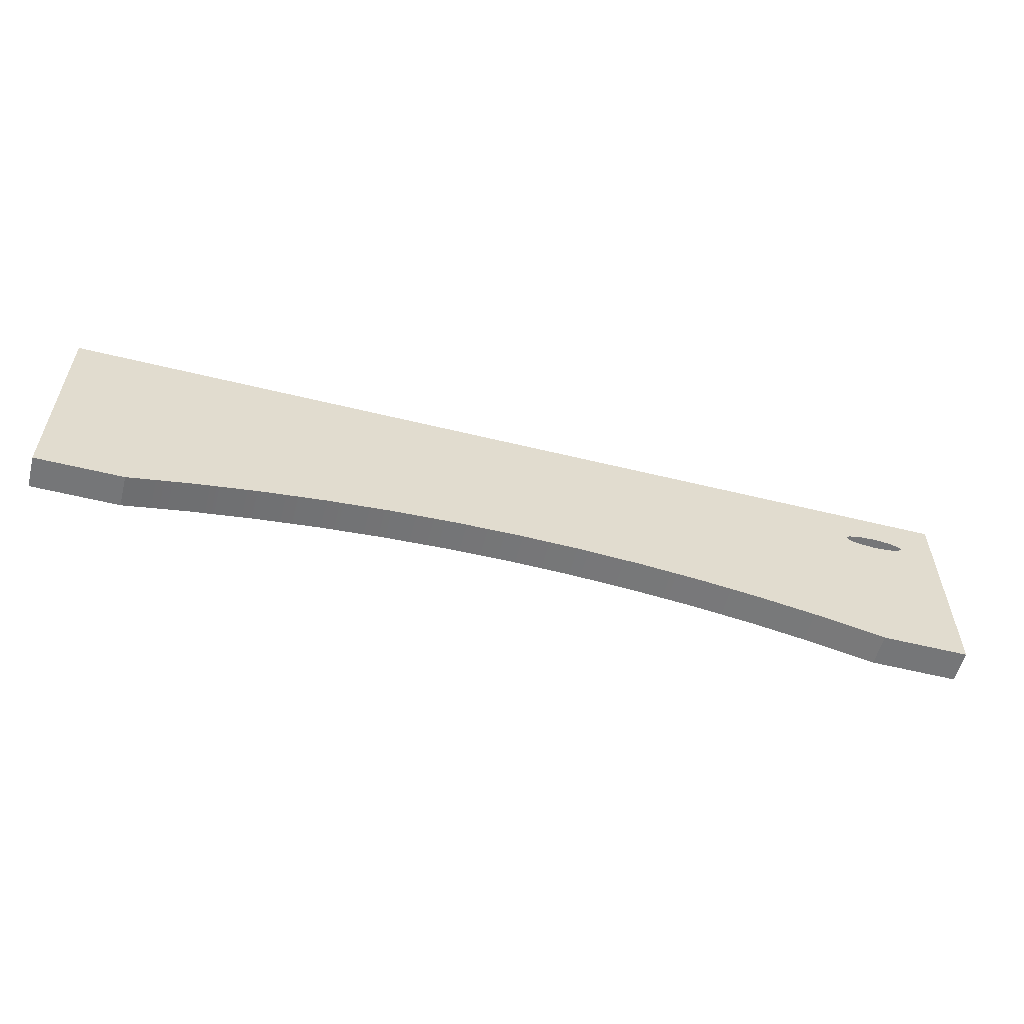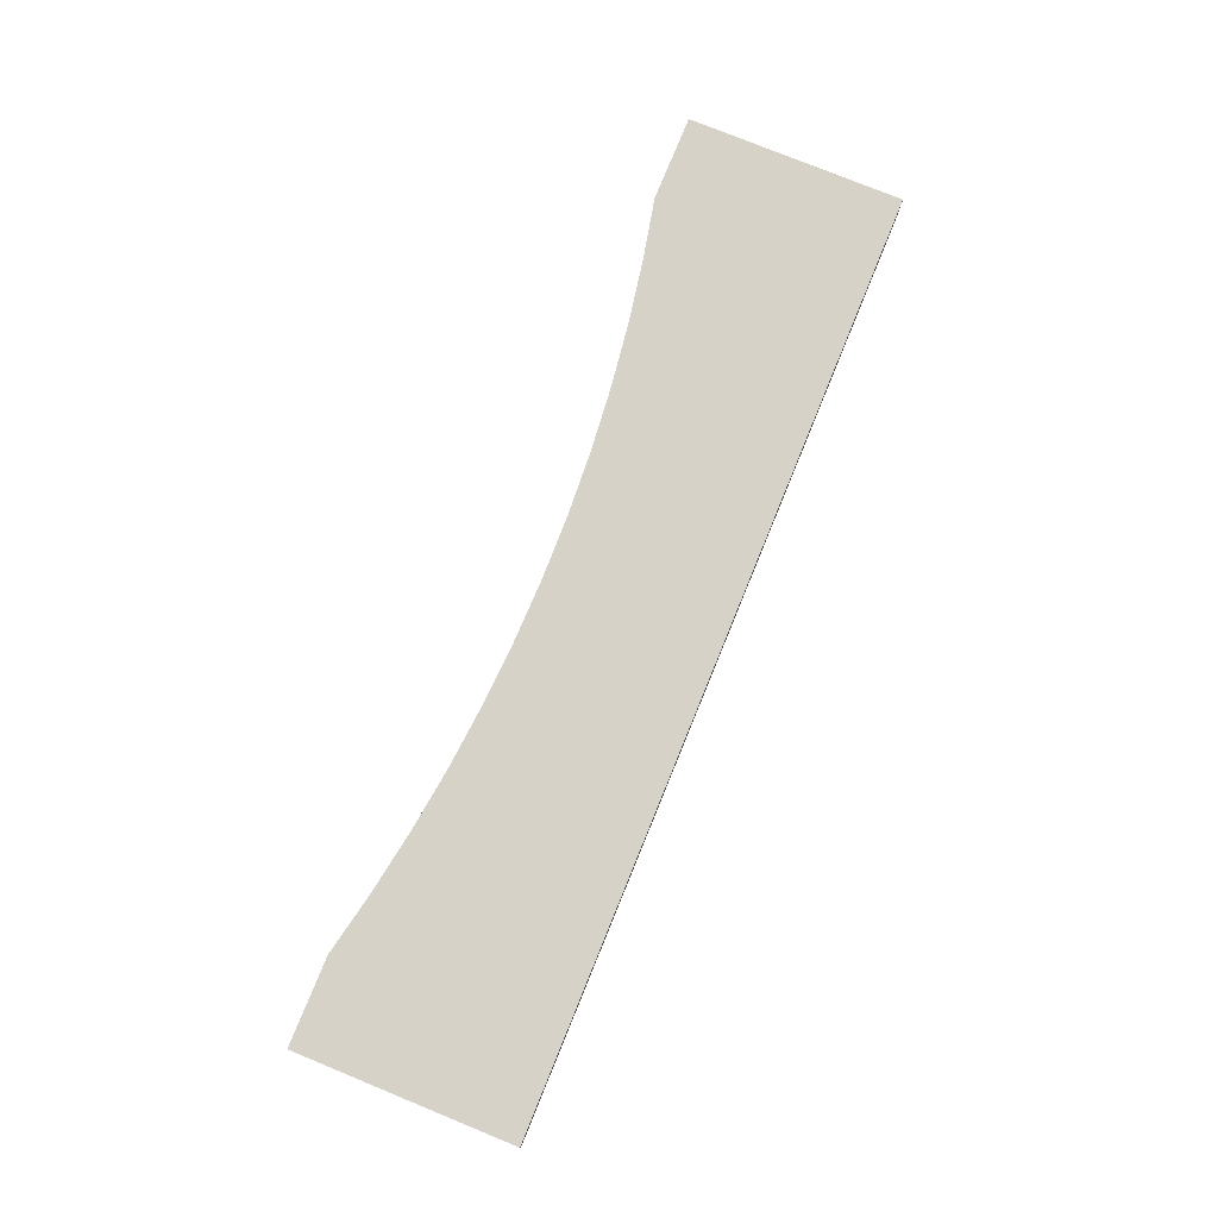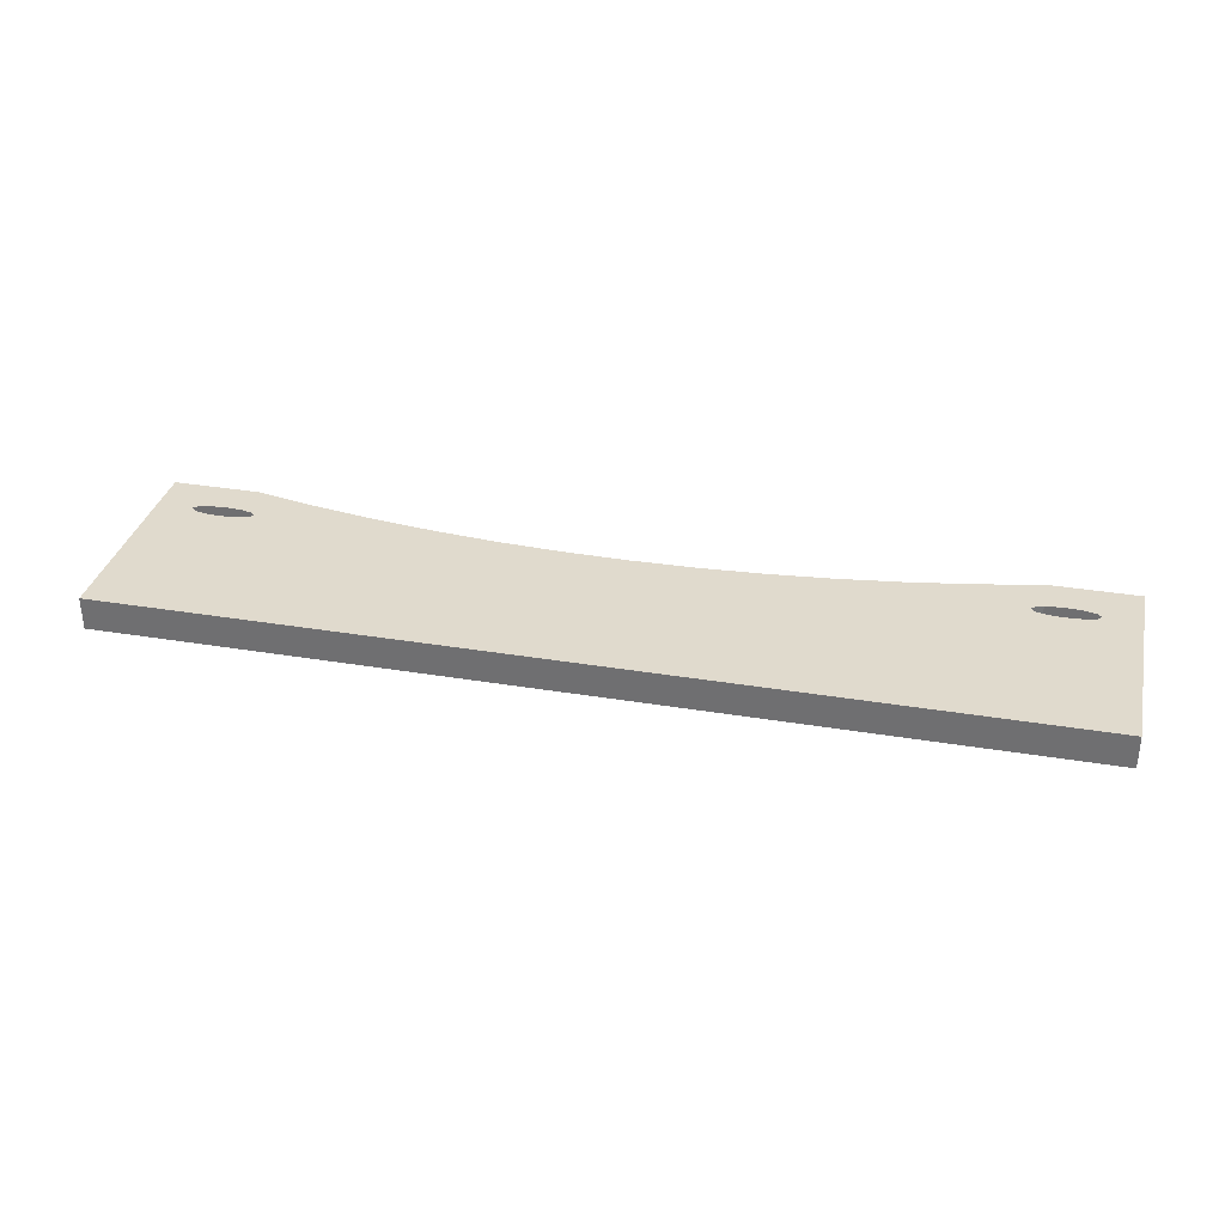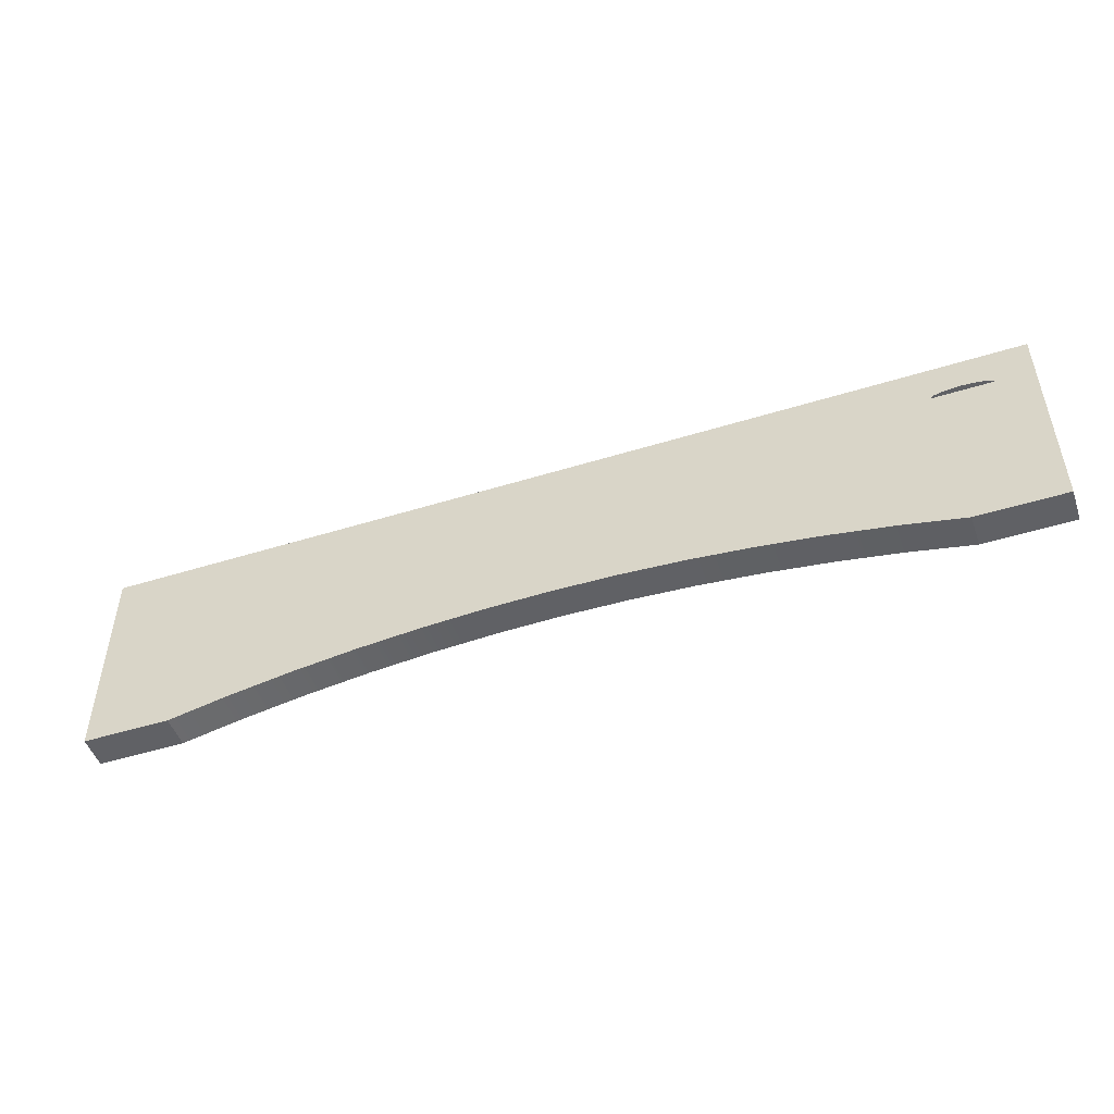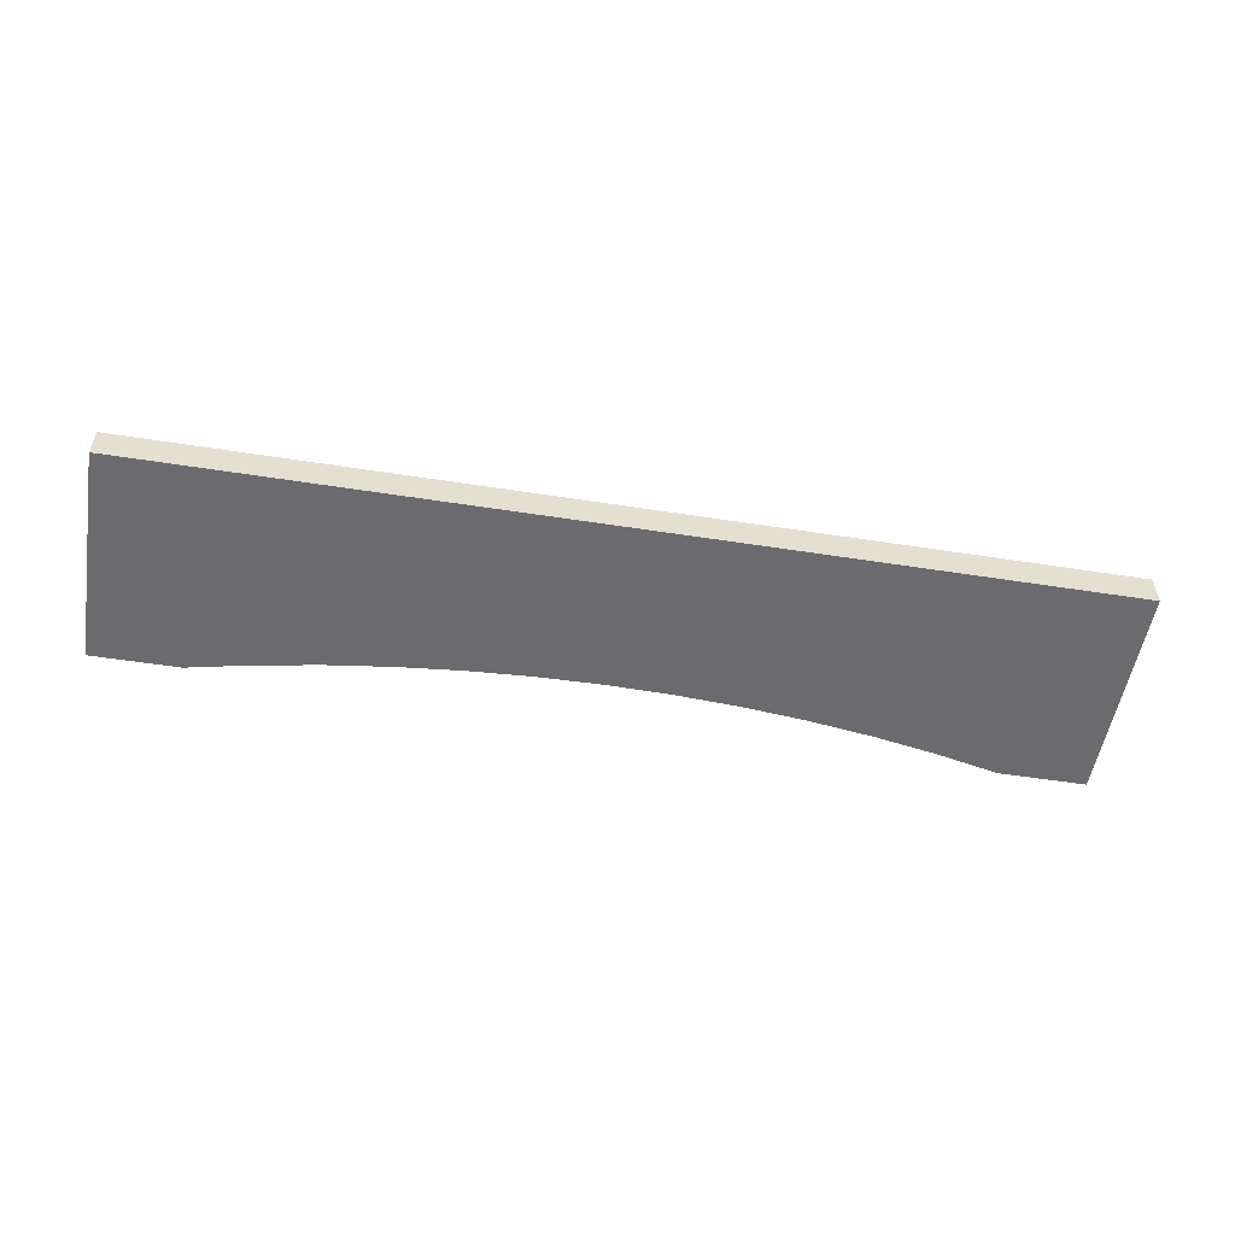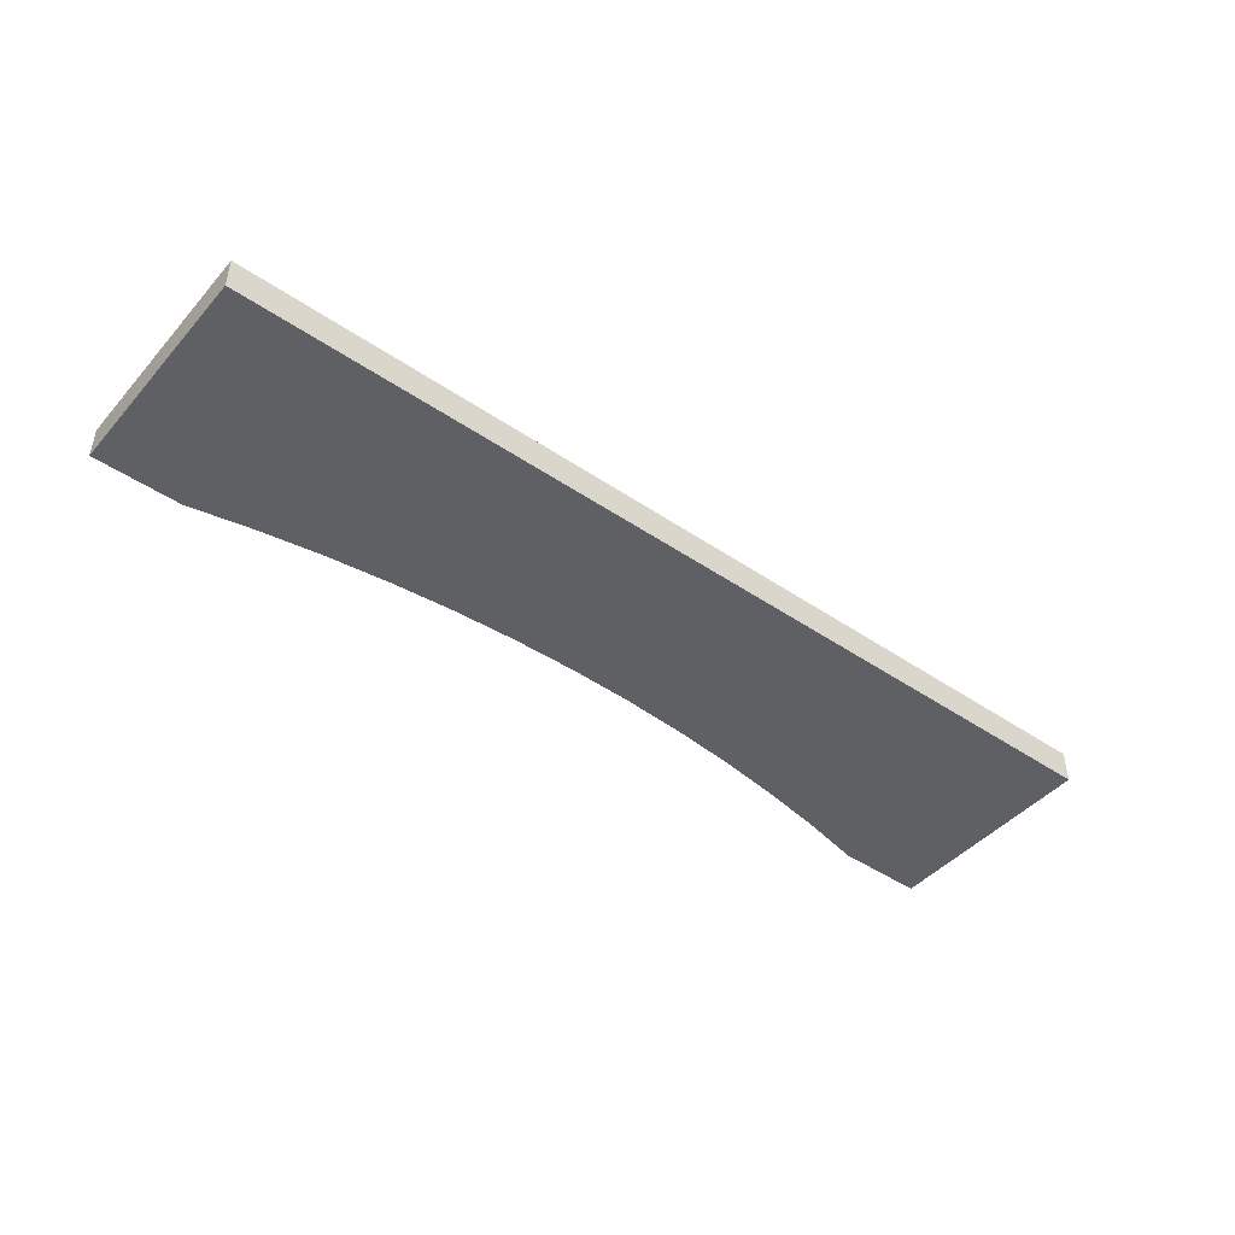
<metadata>
{"format":"obj","ext":"obj","renderer":"f3d","projection":"perspective","resolution":1024,"background":"white","views":[{"elev":-56.8,"azim":-14.4,"up":"+Y"},{"elev":77.7,"azim":112.2,"up":"+Z"},{"elev":33.1,"azim":-167.1,"up":"+Z"},{"elev":-49.1,"azim":19.0,"up":"+Y"},{"elev":-53.5,"azim":170.5,"up":"+Z"},{"elev":-45.0,"azim":141.7,"up":"+Z"}]}
</metadata>
<code>
o mesh37/mesh37-geometry#mesh37-geometry
v 0.3853 0.1235 -0.3984
v 0.3853 0.1235 -0.3727
v 0.3853 -0.04746 -0.3984
v -0.3498 0.1235 -0.3727
v 0.3853 -0.04746 -0.3727
v 0.3169 -0.04746 -0.3984
v -0.3498 0.1235 -0.3984
v 0.332 0.0957 -0.3727
v 0.3169 -0.04747 -0.3727
v 0.3568 -0.01328 -0.3727
v 0.2677 -0.03705 -0.3984
v -0.3498 -0.04746 -0.3984
v 0.01773 -0.01328 -0.3984
v 0.3196 0.09484 -0.3727
v 0.3444 0.09484 -0.3727
v 0.2677 -0.03705 -0.3727
v 0.3535 -0.01007 -0.3727
v 0.3535 -0.01648 -0.3727
v 0.2181 -0.02851 -0.3984
v -0.2322 -0.03705 -0.3984
v -0.3498 -0.04746 -0.3727
v 0.06801 -0.01423 -0.3984
v -0.03254 -0.01423 -0.3984
v 0.3106 0.09249 -0.3727
v 0.3535 0.09249 -0.3727
v 0.3444 -0.01883 -0.3727
v 0.3444 -0.007724 -0.3727
v 0.1683 -0.02185 -0.3984
v 0.2181 -0.02851 -0.3727
v -0.1827 -0.02851 -0.3984
v -0.2814 -0.04746 -0.3984
v -0.3213 -0.01328 -0.3727
v 0.1182 -0.01709 -0.3984
v 0.01773 -0.01328 -0.3727
v -0.03254 -0.01423 -0.3727
v -0.08275 -0.01709 -0.3984
v 0.3073 0.08929 -0.3727
v 0.3568 0.08929 -0.3727
v 0.3568 0.03801 -0.3727
v 0.1683 -0.02185 -0.3727
v -0.2322 -0.03705 -0.3727
v -0.1328 -0.02185 -0.3984
v -0.2814 -0.04746 -0.3727
v -0.318 -0.01648 -0.3727
v -0.318 -0.01007 -0.3727
v 0.06801 -0.01423 -0.3727
v -0.08275 -0.01709 -0.3727
v 0.3106 0.08608 -0.3727
v 0.332 0.04442 -0.3727
v 0.332 -0.01969 -0.3727
v 0.332 -0.006865 -0.3727
v 0.3535 0.04121 -0.3727
v 0.1182 -0.01709 -0.3727
v -0.1827 -0.02851 -0.3727
v -0.3089 -0.01883 -0.3727
v -0.3089 -0.007725 -0.3727
v 0.3073 -0.01328 -0.3727
v -0.2718 -0.01328 -0.3727
v -0.2751 -0.01648 -0.3727
v -0.1328 -0.02185 -0.3727
v 0.3196 0.08374 -0.3727
v 0.3535 0.08608 -0.3727
v 0.3444 0.04356 -0.3727
v 0.3535 0.0348 -0.3727
v -0.3213 0.03801 -0.3727
v 0.3106 -0.01648 -0.3727
v -0.2751 -0.01007 -0.3727
v -0.2842 -0.01883 -0.3727
v -0.2966 -0.01969 -0.3727
v 0.332 0.08288 -0.3727
v 0.3444 0.08374 -0.3727
v 0.3444 0.03245 -0.3727
v 0.3196 -0.01883 -0.3727
v -0.318 0.04121 -0.3727
v -0.2966 -0.006866 -0.3727
v 0.3106 -0.01007 -0.3727
v 0.332 0.0316 -0.3727
v -0.3089 0.04356 -0.3727
v -0.318 0.0348 -0.3727
v -0.2842 -0.007725 -0.3727
v -0.2966 0.04442 -0.3727
v -0.2966 0.0316 -0.3727
v -0.3089 0.03245 -0.3727
v 0.3196 -0.007724 -0.3727
v 0.3196 0.04356 -0.3727
v -0.2842 0.03245 -0.3727
v -0.2842 0.04356 -0.3727
v 0.3196 0.03245 -0.3727
v 0.3106 0.04121 -0.3727
v -0.2751 0.0348 -0.3727
v -0.2751 0.04121 -0.3727
v 0.3106 0.0348 -0.3727
v 0.3073 0.03801 -0.3727
v -0.2718 0.03801 -0.3727
f 1 2 3
f 3 2 1
f 2 1 4
f 4 1 2
f 5 3 2
f 2 3 5
f 1 6 3
f 7 4 1
f 1 4 7
f 2 4 8
f 8 4 2
f 5 9 3
f 3 9 5
f 2 10 5
f 5 10 2
f 6 3 9
f 9 3 6
f 6 1 11
f 7 12 4
f 4 12 7
f 7 13 1
f 8 4 14
f 14 4 8
f 8 15 2
f 2 15 8
f 9 5 16
f 16 5 9
f 17 10 2
f 2 10 17
f 10 18 5
f 5 18 10
f 9 16 6
f 6 16 9
f 11 1 19
f 11 6 16
f 16 6 11
f 12 20 7
f 21 4 12
f 12 4 21
f 22 1 13
f 7 23 13
f 14 4 24
f 24 4 14
f 15 25 2
f 2 25 15
f 26 16 5
f 5 16 26
f 27 17 2
f 2 17 27
f 18 26 5
f 5 26 18
f 19 1 28
f 19 11 29
f 29 11 19
f 16 29 11
f 11 29 16
f 7 20 30
f 20 12 31
f 4 21 32
f 32 21 4
f 12 31 21
f 21 31 12
f 33 1 22
f 13 22 34
f 34 22 13
f 23 13 35
f 35 13 23
f 7 36 23
f 24 4 37
f 37 4 24
f 25 38 2
f 2 38 25
f 29 16 26
f 26 16 29
f 39 27 2
f 2 27 39
f 28 1 33
f 28 19 40
f 40 19 28
f 29 40 19
f 19 40 29
f 20 30 41
f 41 30 20
f 7 30 42
f 31 20 43
f 43 20 31
f 32 21 44
f 44 21 32
f 45 4 32
f 32 4 45
f 43 21 31
f 31 21 43
f 22 33 46
f 46 33 22
f 46 34 22
f 22 34 46
f 34 35 13
f 13 35 34
f 35 47 23
f 23 47 35
f 36 23 47
f 47 23 36
f 7 42 36
f 37 4 48
f 48 4 37
f 38 49 2
f 2 49 38
f 50 29 26
f 26 29 50
f 51 27 39
f 39 27 51
f 52 39 2
f 2 39 52
f 33 28 53
f 53 28 33
f 40 53 28
f 28 53 40
f 40 29 50
f 50 29 40
f 54 41 30
f 30 41 54
f 41 43 20
f 20 43 41
f 30 42 54
f 54 42 30
f 44 21 55
f 55 21 44
f 56 4 45
f 45 4 56
f 43 41 21
f 21 41 43
f 53 46 33
f 33 46 53
f 34 46 57
f 57 46 34
f 34 58 35
f 35 58 34
f 35 59 47
f 47 59 35
f 47 60 36
f 36 60 47
f 42 36 60
f 60 36 42
f 48 4 61
f 61 4 48
f 62 49 38
f 38 49 62
f 49 63 2
f 2 63 49
f 64 51 39
f 39 51 64
f 63 52 2
f 2 52 63
f 40 50 53
f 53 50 40
f 54 55 41
f 41 55 54
f 60 54 42
f 42 54 60
f 55 21 41
f 41 21 55
f 65 4 56
f 56 4 65
f 46 53 66
f 66 53 46
f 57 46 66
f 66 46 57
f 57 67 34
f 34 67 57
f 67 58 34
f 34 58 67
f 58 59 35
f 35 59 58
f 59 68 47
f 47 68 59
f 60 47 69
f 69 47 60
f 61 4 70
f 70 4 61
f 71 49 62
f 62 49 71
f 72 51 64
f 64 51 72
f 73 53 50
f 50 53 73
f 69 55 54
f 54 55 69
f 60 69 54
f 54 69 60
f 74 4 65
f 65 4 74
f 75 65 56
f 56 65 75
f 66 53 73
f 73 53 66
f 76 67 57
f 57 67 76
f 68 69 47
f 47 69 68
f 70 4 49
f 49 4 70
f 70 49 71
f 71 49 70
f 77 51 72
f 72 51 77
f 78 4 74
f 74 4 78
f 79 65 75
f 75 65 79
f 80 67 76
f 76 67 80
f 49 4 81
f 81 4 49
f 82 51 77
f 77 51 82
f 81 4 78
f 78 4 81
f 83 79 75
f 75 79 83
f 84 80 76
f 76 80 84
f 49 81 85
f 85 81 49
f 51 82 75
f 75 82 51
f 82 77 86
f 86 77 82
f 82 83 75
f 75 83 82
f 75 80 84
f 84 80 75
f 81 87 85
f 85 87 81
f 51 75 84
f 84 75 51
f 88 86 77
f 77 86 88
f 85 87 89
f 89 87 85
f 90 86 88
f 88 86 90
f 87 91 89
f 89 91 87
f 92 90 88
f 88 90 92
f 89 91 93
f 93 91 89
f 94 90 92
f 92 90 94
f 91 94 93
f 93 94 91
f 93 94 92
f 92 94 93
f 3 6 1
f 11 1 6
f 1 13 7
f 19 1 11
f 7 20 12
f 13 1 22
f 13 23 7
f 28 1 19
f 30 20 7
f 31 12 20
f 22 1 33
f 23 36 7
f 33 1 28
f 42 30 7
f 36 42 7

</code>
